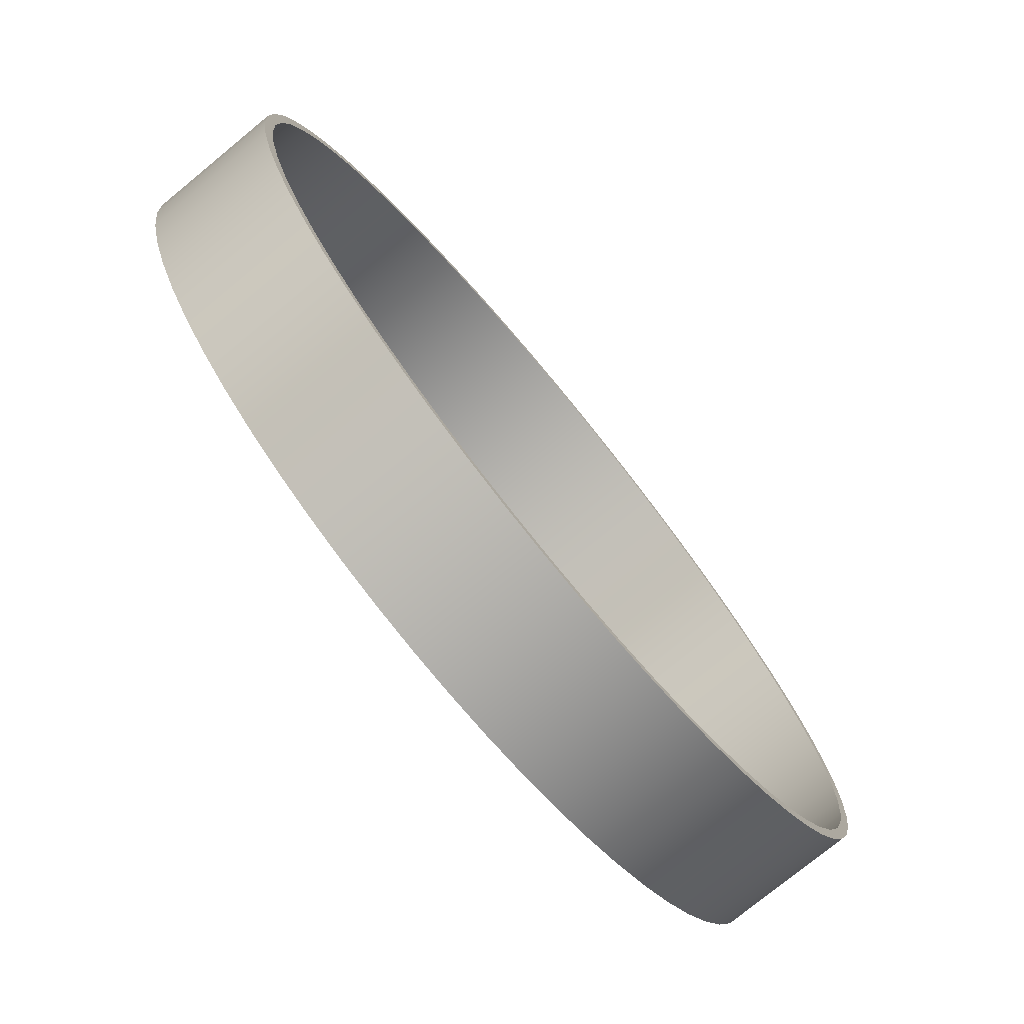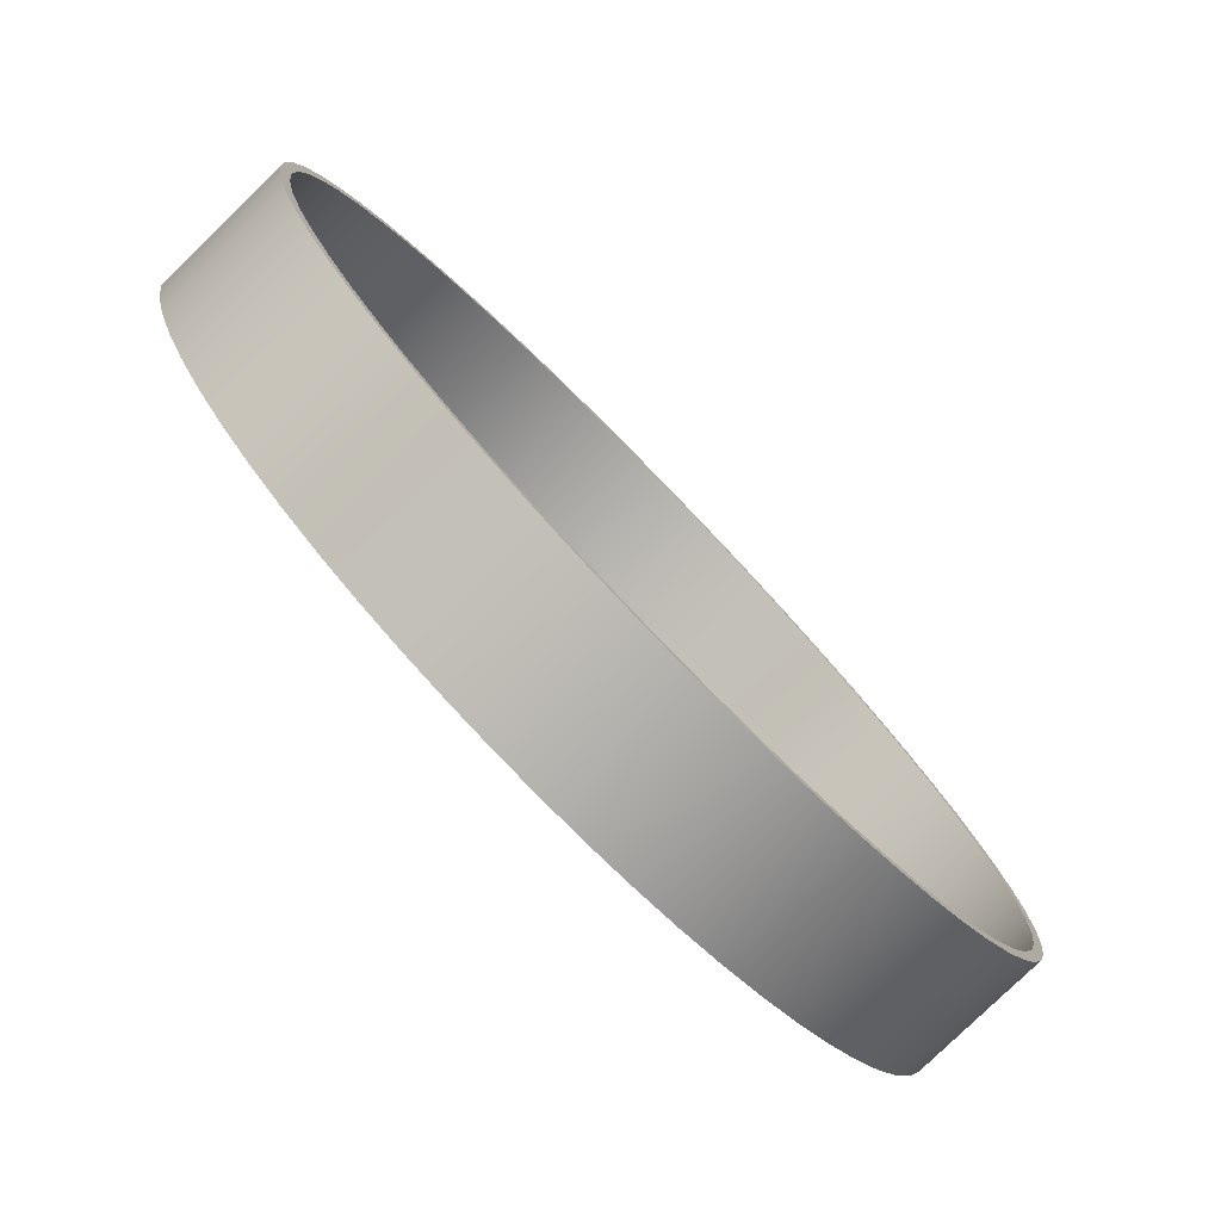
<metadata>
{"format":"obj","ext":"obj","renderer":"f3d","projection":"perspective","resolution":1024,"background":"white","views":[{"elev":-76.2,"azim":-50.6,"up":"+Y"},{"elev":-79.4,"azim":134.1,"up":"+Y"}]}
</metadata>
<code>
v -3.9 -4.776e-16 0.6
v -3.878 0.4145 0.6
v -3.812 0.8244 0.6
v -3.703 1.225 0.6
v -3.551 1.612 0.6
v -3.36 1.98 0.6
v -3.131 2.326 0.6
v -2.866 2.645 0.6
v -2.568 2.935 0.6
v -2.242 3.191 0.6
v -1.89 3.412 0.6
v -1.516 3.593 0.6
v -1.126 3.734 0.6
v -0.7226 3.832 0.6
v -0.3112 3.888 0.6
v 0.1038 3.899 0.6
v 0.5176 3.865 0.6
v 0.9256 3.789 0.6
v 1.323 3.669 0.6
v 1.705 3.507 0.6
v 2.069 3.306 0.6
v 2.408 3.068 0.6
v 2.721 2.794 0.6
v 3.002 2.489 0.6
v 3.25 2.156 0.6
v 3.461 1.798 0.6
v 3.632 1.42 0.6
v 3.763 1.026 0.6
v 3.85 0.6203 0.6
v 3.894 0.2076 0.6
v 3.894 -0.2076 0.6
v 3.85 -0.6203 0.6
v 3.763 -1.026 0.6
v 3.632 -1.42 0.6
v 3.461 -1.798 0.6
v 3.25 -2.156 0.6
v 3.002 -2.489 0.6
v 2.721 -2.794 0.6
v 2.408 -3.068 0.6
v 2.069 -3.306 0.6
v 1.705 -3.507 0.6
v 1.323 -3.669 0.6
v 0.9256 -3.789 0.6
v 0.5176 -3.865 0.6
v 0.1038 -3.899 0.6
v -0.3112 -3.888 0.6
v -0.7226 -3.832 0.6
v -1.126 -3.734 0.6
v -1.516 -3.593 0.6
v -1.89 -3.412 0.6
v -2.242 -3.191 0.6
v -2.568 -2.935 0.6
v -2.866 -2.645 0.6
v -3.131 -2.326 0.6
v -3.36 -1.98 0.6
v -3.551 -1.612 0.6
v -3.703 -1.225 0.6
v -3.812 -0.8244 0.6
v -3.878 -0.4145 0.6
v -4 -4.899e-16 0.6
v -3.978 -0.4181 0.6
v -3.913 -0.8316 0.6
v -3.804 -1.236 0.6
v -3.654 -1.627 0.6
v -3.464 -2 0.6
v -3.236 -2.351 0.6
v -2.973 -2.677 0.6
v -2.677 -2.973 0.6
v -2.351 -3.236 0.6
v -2 -3.464 0.6
v -1.627 -3.654 0.6
v -1.236 -3.804 0.6
v -0.8316 -3.913 0.6
v -0.4181 -3.978 0.6
v 2.449e-16 -4 0.6
v 0.4181 -3.978 0.6
v 0.8316 -3.913 0.6
v 1.236 -3.804 0.6
v 1.627 -3.654 0.6
v 2 -3.464 0.6
v 2.351 -3.236 0.6
v 2.677 -2.973 0.6
v 2.973 -2.677 0.6
v 3.236 -2.351 0.6
v 3.464 -2 0.6
v 3.654 -1.627 0.6
v 3.804 -1.236 0.6
v 3.913 -0.8316 0.6
v 3.978 -0.4181 0.6
v 4 0 0.6
v 3.978 0.4181 0.6
v 3.913 0.8316 0.6
v 3.804 1.236 0.6
v 3.654 1.627 0.6
v 3.464 2 0.6
v 3.236 2.351 0.6
v 2.973 2.677 0.6
v 2.677 2.973 0.6
v 2.351 3.236 0.6
v 2 3.464 0.6
v 1.627 3.654 0.6
v 1.236 3.804 0.6
v 0.8316 3.913 0.6
v 0.4181 3.978 0.6
v 2.449e-16 4 0.6
v -0.4181 3.978 0.6
v -0.8316 3.913 0.6
v -1.236 3.804 0.6
v -1.627 3.654 0.6
v -2 3.464 0.6
v -2.351 3.236 0.6
v -2.677 2.973 0.6
v -2.973 2.677 0.6
v -3.236 2.351 0.6
v -3.464 2 0.6
v -3.654 1.627 0.6
v -3.804 1.236 0.6
v -3.913 0.8316 0.6
v -3.978 0.4181 0.6
v -3.9 -4.776e-16 -0.6
v -3.878 -0.4145 -0.6
v -3.812 -0.8244 -0.6
v -3.703 -1.225 -0.6
v -3.551 -1.612 -0.6
v -3.36 -1.98 -0.6
v -3.131 -2.326 -0.6
v -2.866 -2.645 -0.6
v -2.568 -2.935 -0.6
v -2.242 -3.191 -0.6
v -1.89 -3.412 -0.6
v -1.516 -3.593 -0.6
v -1.126 -3.734 -0.6
v -0.7226 -3.832 -0.6
v -0.3112 -3.888 -0.6
v 0.1038 -3.899 -0.6
v 0.5176 -3.865 -0.6
v 0.9256 -3.789 -0.6
v 1.323 -3.669 -0.6
v 1.705 -3.507 -0.6
v 2.069 -3.306 -0.6
v 2.408 -3.068 -0.6
v 2.721 -2.794 -0.6
v 3.002 -2.489 -0.6
v 3.25 -2.156 -0.6
v 3.461 -1.798 -0.6
v 3.632 -1.42 -0.6
v 3.763 -1.026 -0.6
v 3.85 -0.6203 -0.6
v 3.894 -0.2076 -0.6
v 3.894 0.2076 -0.6
v 3.85 0.6203 -0.6
v 3.763 1.026 -0.6
v 3.632 1.42 -0.6
v 3.461 1.798 -0.6
v 3.25 2.156 -0.6
v 3.002 2.489 -0.6
v 2.721 2.794 -0.6
v 2.408 3.068 -0.6
v 2.069 3.306 -0.6
v 1.705 3.507 -0.6
v 1.323 3.669 -0.6
v 0.9256 3.789 -0.6
v 0.5176 3.865 -0.6
v 0.1038 3.899 -0.6
v -0.3112 3.888 -0.6
v -0.7226 3.832 -0.6
v -1.126 3.734 -0.6
v -1.516 3.593 -0.6
v -1.89 3.412 -0.6
v -2.242 3.191 -0.6
v -2.568 2.935 -0.6
v -2.866 2.645 -0.6
v -3.131 2.326 -0.6
v -3.36 1.98 -0.6
v -3.551 1.612 -0.6
v -3.703 1.225 -0.6
v -3.812 0.8244 -0.6
v -3.878 0.4145 -0.6
v -4 -4.899e-16 -0.6
v -3.978 0.4181 -0.6
v -3.913 0.8316 -0.6
v -3.804 1.236 -0.6
v -3.654 1.627 -0.6
v -3.464 2 -0.6
v -3.236 2.351 -0.6
v -2.973 2.677 -0.6
v -2.677 2.973 -0.6
v -2.351 3.236 -0.6
v -2 3.464 -0.6
v -1.627 3.654 -0.6
v -1.236 3.804 -0.6
v -0.8316 3.913 -0.6
v -0.4181 3.978 -0.6
v 2.449e-16 4 -0.6
v 0.4181 3.978 -0.6
v 0.8316 3.913 -0.6
v 1.236 3.804 -0.6
v 1.627 3.654 -0.6
v 2 3.464 -0.6
v 2.351 3.236 -0.6
v 2.677 2.973 -0.6
v 2.973 2.677 -0.6
v 3.236 2.351 -0.6
v 3.464 2 -0.6
v 3.654 1.627 -0.6
v 3.804 1.236 -0.6
v 3.913 0.8316 -0.6
v 3.978 0.4181 -0.6
v 4 0 -0.6
v 3.978 -0.4181 -0.6
v 3.913 -0.8316 -0.6
v 3.804 -1.236 -0.6
v 3.654 -1.627 -0.6
v 3.464 -2 -0.6
v 3.236 -2.351 -0.6
v 2.973 -2.677 -0.6
v 2.677 -2.973 -0.6
v 2.351 -3.236 -0.6
v 2 -3.464 -0.6
v 1.627 -3.654 -0.6
v 1.236 -3.804 -0.6
v 0.8316 -3.913 -0.6
v 0.4181 -3.978 -0.6
v 2.449e-16 -4 -0.6
v -0.4181 -3.978 -0.6
v -0.8316 -3.913 -0.6
v -1.236 -3.804 -0.6
v -1.627 -3.654 -0.6
v -2 -3.464 -0.6
v -2.351 -3.236 -0.6
v -2.677 -2.973 -0.6
v -2.973 -2.677 -0.6
v -3.236 -2.351 -0.6
v -3.464 -2 -0.6
v -3.654 -1.627 -0.6
v -3.804 -1.236 -0.6
v -3.913 -0.8316 -0.6
v -3.978 -0.4181 -0.6
v -4 -4.899e-16 -0.6
v -3.978 -0.4181 -0.6
v -3.913 -0.8316 -0.6
v -3.804 -1.236 -0.6
v -3.654 -1.627 -0.6
v -3.464 -2 -0.6
v -3.236 -2.351 -0.6
v -2.973 -2.677 -0.6
v -2.677 -2.973 -0.6
v -2.351 -3.236 -0.6
v -2 -3.464 -0.6
v -1.627 -3.654 -0.6
v -1.236 -3.804 -0.6
v -0.8316 -3.913 -0.6
v -0.4181 -3.978 -0.6
v 2.449e-16 -4 -0.6
v 0.4181 -3.978 -0.6
v 0.8316 -3.913 -0.6
v 1.236 -3.804 -0.6
v 1.627 -3.654 -0.6
v 2 -3.464 -0.6
v 2.351 -3.236 -0.6
v 2.677 -2.973 -0.6
v 2.973 -2.677 -0.6
v 3.236 -2.351 -0.6
v 3.464 -2 -0.6
v 3.654 -1.627 -0.6
v 3.804 -1.236 -0.6
v 3.913 -0.8316 -0.6
v 3.978 -0.4181 -0.6
v 4 0 -0.6
v 3.978 0.4181 -0.6
v 3.913 0.8316 -0.6
v 3.804 1.236 -0.6
v 3.654 1.627 -0.6
v 3.464 2 -0.6
v 3.236 2.351 -0.6
v 2.973 2.677 -0.6
v 2.677 2.973 -0.6
v 2.351 3.236 -0.6
v 2 3.464 -0.6
v 1.627 3.654 -0.6
v 1.236 3.804 -0.6
v 0.8316 3.913 -0.6
v 0.4181 3.978 -0.6
v 2.449e-16 4 -0.6
v -0.4181 3.978 -0.6
v -0.8316 3.913 -0.6
v -1.236 3.804 -0.6
v -1.627 3.654 -0.6
v -2 3.464 -0.6
v -2.351 3.236 -0.6
v -2.677 2.973 -0.6
v -2.973 2.677 -0.6
v -3.236 2.351 -0.6
v -3.464 2 -0.6
v -3.654 1.627 -0.6
v -3.804 1.236 -0.6
v -3.913 0.8316 -0.6
v -3.978 0.4181 -0.6
v -4 -4.899e-16 0.6
v -3.978 0.4181 0.6
v -3.913 0.8316 0.6
v -3.804 1.236 0.6
v -3.654 1.627 0.6
v -3.464 2 0.6
v -3.236 2.351 0.6
v -2.973 2.677 0.6
v -2.677 2.973 0.6
v -2.351 3.236 0.6
v -2 3.464 0.6
v -1.627 3.654 0.6
v -1.236 3.804 0.6
v -0.8316 3.913 0.6
v -0.4181 3.978 0.6
v 2.449e-16 4 0.6
v 0.4181 3.978 0.6
v 0.8316 3.913 0.6
v 1.236 3.804 0.6
v 1.627 3.654 0.6
v 2 3.464 0.6
v 2.351 3.236 0.6
v 2.677 2.973 0.6
v 2.973 2.677 0.6
v 3.236 2.351 0.6
v 3.464 2 0.6
v 3.654 1.627 0.6
v 3.804 1.236 0.6
v 3.913 0.8316 0.6
v 3.978 0.4181 0.6
v 4 0 0.6
v 3.978 -0.4181 0.6
v 3.913 -0.8316 0.6
v 3.804 -1.236 0.6
v 3.654 -1.627 0.6
v 3.464 -2 0.6
v 3.236 -2.351 0.6
v 2.973 -2.677 0.6
v 2.677 -2.973 0.6
v 2.351 -3.236 0.6
v 2 -3.464 0.6
v 1.627 -3.654 0.6
v 1.236 -3.804 0.6
v 0.8316 -3.913 0.6
v 0.4181 -3.978 0.6
v 2.449e-16 -4 0.6
v -0.4181 -3.978 0.6
v -0.8316 -3.913 0.6
v -1.236 -3.804 0.6
v -1.627 -3.654 0.6
v -2 -3.464 0.6
v -2.351 -3.236 0.6
v -2.677 -2.973 0.6
v -2.973 -2.677 0.6
v -3.236 -2.351 0.6
v -3.464 -2 0.6
v -3.654 -1.627 0.6
v -3.804 -1.236 0.6
v -3.913 -0.8316 0.6
v -3.978 -0.4181 0.6
v -4 -4.899e-16 -0.6
v -4 -4.899e-16 0.6
v -3.9 -4.776e-16 -0.6
v -3.878 0.4145 -0.6
v -3.812 0.8244 -0.6
v -3.703 1.225 -0.6
v -3.551 1.612 -0.6
v -3.36 1.98 -0.6
v -3.131 2.326 -0.6
v -2.866 2.645 -0.6
v -2.568 2.935 -0.6
v -2.242 3.191 -0.6
v -1.89 3.412 -0.6
v -1.516 3.593 -0.6
v -1.126 3.734 -0.6
v -0.7226 3.832 -0.6
v -0.3112 3.888 -0.6
v 0.1038 3.899 -0.6
v 0.5176 3.865 -0.6
v 0.9256 3.789 -0.6
v 1.323 3.669 -0.6
v 1.705 3.507 -0.6
v 2.069 3.306 -0.6
v 2.408 3.068 -0.6
v 2.721 2.794 -0.6
v 3.002 2.489 -0.6
v 3.25 2.156 -0.6
v 3.461 1.798 -0.6
v 3.632 1.42 -0.6
v 3.763 1.026 -0.6
v 3.85 0.6203 -0.6
v 3.894 0.2076 -0.6
v 3.894 -0.2076 -0.6
v 3.85 -0.6203 -0.6
v 3.763 -1.026 -0.6
v 3.632 -1.42 -0.6
v 3.461 -1.798 -0.6
v 3.25 -2.156 -0.6
v 3.002 -2.489 -0.6
v 2.721 -2.794 -0.6
v 2.408 -3.068 -0.6
v 2.069 -3.306 -0.6
v 1.705 -3.507 -0.6
v 1.323 -3.669 -0.6
v 0.9256 -3.789 -0.6
v 0.5176 -3.865 -0.6
v 0.1038 -3.899 -0.6
v -0.3112 -3.888 -0.6
v -0.7226 -3.832 -0.6
v -1.126 -3.734 -0.6
v -1.516 -3.593 -0.6
v -1.89 -3.412 -0.6
v -2.242 -3.191 -0.6
v -2.568 -2.935 -0.6
v -2.866 -2.645 -0.6
v -3.131 -2.326 -0.6
v -3.36 -1.98 -0.6
v -3.551 -1.612 -0.6
v -3.703 -1.225 -0.6
v -3.812 -0.8244 -0.6
v -3.878 -0.4145 -0.6
v -3.9 -4.776e-16 0.6
v -3.878 -0.4145 0.6
v -3.812 -0.8244 0.6
v -3.703 -1.225 0.6
v -3.551 -1.612 0.6
v -3.36 -1.98 0.6
v -3.131 -2.326 0.6
v -2.866 -2.645 0.6
v -2.568 -2.935 0.6
v -2.242 -3.191 0.6
v -1.89 -3.412 0.6
v -1.516 -3.593 0.6
v -1.126 -3.734 0.6
v -0.7226 -3.832 0.6
v -0.3112 -3.888 0.6
v 0.1038 -3.899 0.6
v 0.5176 -3.865 0.6
v 0.9256 -3.789 0.6
v 1.323 -3.669 0.6
v 1.705 -3.507 0.6
v 2.069 -3.306 0.6
v 2.408 -3.068 0.6
v 2.721 -2.794 0.6
v 3.002 -2.489 0.6
v 3.25 -2.156 0.6
v 3.461 -1.798 0.6
v 3.632 -1.42 0.6
v 3.763 -1.026 0.6
v 3.85 -0.6203 0.6
v 3.894 -0.2076 0.6
v 3.894 0.2076 0.6
v 3.85 0.6203 0.6
v 3.763 1.026 0.6
v 3.632 1.42 0.6
v 3.461 1.798 0.6
v 3.25 2.156 0.6
v 3.002 2.489 0.6
v 2.721 2.794 0.6
v 2.408 3.068 0.6
v 2.069 3.306 0.6
v 1.705 3.507 0.6
v 1.323 3.669 0.6
v 0.9256 3.789 0.6
v 0.5176 3.865 0.6
v 0.1038 3.899 0.6
v -0.3112 3.888 0.6
v -0.7226 3.832 0.6
v -1.126 3.734 0.6
v -1.516 3.593 0.6
v -1.89 3.412 0.6
v -2.242 3.191 0.6
v -2.568 2.935 0.6
v -2.866 2.645 0.6
v -3.131 2.326 0.6
v -3.36 1.98 0.6
v -3.551 1.612 0.6
v -3.703 1.225 0.6
v -3.812 0.8244 0.6
v -3.878 0.4145 0.6
v -3.9 -4.776e-16 0.6
v -3.9 -4.776e-16 -0.6
f 2 119 1
f 1 119 60
f 1 60 61
f 119 2 118
f 118 2 3
f 118 3 117
f 117 3 4
f 117 4 116
f 116 4 5
f 116 5 115
f 115 5 6
f 115 6 114
f 114 6 7
f 114 7 113
f 113 7 8
f 113 8 112
f 112 8 9
f 112 9 111
f 111 9 10
f 111 10 110
f 110 10 11
f 110 11 109
f 109 11 12
f 109 12 108
f 108 12 13
f 108 13 107
f 107 13 14
f 107 14 106
f 106 14 15
f 106 15 105
f 105 15 16
f 105 16 104
f 104 16 17
f 104 17 103
f 103 17 18
f 103 18 102
f 102 18 19
f 102 19 101
f 101 19 20
f 101 20 100
f 100 20 21
f 100 21 99
f 99 21 22
f 99 22 98
f 98 22 23
f 98 23 97
f 97 23 24
f 97 24 96
f 96 24 25
f 96 25 95
f 95 25 26
f 95 26 94
f 94 26 27
f 94 27 93
f 93 27 28
f 93 28 92
f 92 28 29
f 92 29 91
f 91 29 30
f 91 30 90
f 90 30 31
f 90 31 89
f 89 31 32
f 89 32 88
f 88 32 33
f 88 33 87
f 87 33 34
f 87 34 86
f 86 34 35
f 86 35 85
f 85 35 36
f 85 36 84
f 84 36 37
f 84 37 83
f 83 37 38
f 83 38 82
f 82 38 39
f 82 39 81
f 81 39 40
f 81 40 80
f 80 40 41
f 80 41 79
f 79 41 42
f 79 42 78
f 78 42 43
f 78 43 77
f 77 43 44
f 77 44 76
f 76 44 45
f 76 45 75
f 75 45 46
f 75 46 74
f 74 46 47
f 74 47 73
f 73 47 48
f 73 48 72
f 72 48 49
f 72 49 71
f 71 49 50
f 71 50 70
f 70 50 51
f 70 51 69
f 69 51 52
f 69 52 68
f 68 52 53
f 68 53 67
f 67 53 54
f 67 54 66
f 66 54 55
f 66 55 65
f 65 55 56
f 65 56 64
f 64 56 57
f 64 57 63
f 63 57 58
f 63 58 62
f 62 58 59
f 62 59 61
f 61 59 1
f 121 238 120
f 120 238 179
f 120 179 180
f 238 121 237
f 237 121 122
f 237 122 236
f 236 122 123
f 236 123 235
f 235 123 124
f 235 124 234
f 234 124 125
f 234 125 233
f 233 125 126
f 233 126 232
f 232 126 127
f 232 127 231
f 231 127 128
f 231 128 230
f 230 128 129
f 230 129 229
f 229 129 130
f 229 130 228
f 228 130 131
f 228 131 227
f 227 131 132
f 227 132 226
f 226 132 133
f 226 133 225
f 225 133 134
f 225 134 224
f 224 134 135
f 224 135 223
f 223 135 136
f 223 136 222
f 222 136 137
f 222 137 221
f 221 137 138
f 221 138 220
f 220 138 139
f 220 139 219
f 219 139 140
f 219 140 218
f 218 140 141
f 218 141 217
f 217 141 142
f 217 142 216
f 216 142 143
f 216 143 215
f 215 143 144
f 215 144 214
f 214 144 145
f 214 145 213
f 213 145 146
f 213 146 212
f 212 146 147
f 212 147 211
f 211 147 148
f 211 148 210
f 210 148 149
f 210 149 209
f 209 149 150
f 209 150 208
f 208 150 151
f 208 151 207
f 207 151 152
f 207 152 206
f 206 152 153
f 206 153 205
f 205 153 154
f 205 154 204
f 204 154 155
f 204 155 203
f 203 155 156
f 203 156 202
f 202 156 157
f 202 157 201
f 201 157 158
f 201 158 200
f 200 158 159
f 200 159 199
f 199 159 160
f 199 160 198
f 198 160 161
f 198 161 197
f 197 161 162
f 197 162 196
f 196 162 163
f 196 163 195
f 195 163 164
f 195 164 194
f 194 164 165
f 194 165 193
f 193 165 166
f 193 166 192
f 192 166 167
f 192 167 191
f 191 167 168
f 191 168 190
f 190 168 169
f 190 169 189
f 189 169 170
f 189 170 188
f 188 170 171
f 188 171 187
f 187 171 172
f 187 172 186
f 186 172 173
f 186 173 185
f 185 173 174
f 185 174 184
f 184 174 175
f 184 175 183
f 183 175 176
f 183 176 182
f 182 176 177
f 182 177 181
f 181 177 178
f 181 178 180
f 180 178 120
f 240 358 239
f 239 358 360
f 359 299 298
f 298 299 300
f 298 300 297
f 297 300 301
f 297 301 296
f 296 301 302
f 296 302 295
f 295 302 303
f 295 303 294
f 294 303 304
f 294 304 293
f 293 304 305
f 293 305 292
f 292 305 306
f 292 306 291
f 291 306 307
f 291 307 290
f 290 307 308
f 290 308 289
f 289 308 309
f 289 309 288
f 288 309 310
f 288 310 287
f 287 310 311
f 287 311 286
f 286 311 312
f 286 312 285
f 285 312 313
f 285 313 284
f 284 313 314
f 284 314 283
f 283 314 315
f 283 315 282
f 282 315 316
f 282 316 281
f 281 316 317
f 281 317 280
f 280 317 318
f 280 318 279
f 279 318 319
f 279 319 278
f 278 319 320
f 278 320 277
f 277 320 321
f 277 321 276
f 276 321 322
f 276 322 275
f 275 322 323
f 275 323 274
f 274 323 324
f 274 324 273
f 273 324 325
f 273 325 272
f 272 325 326
f 272 326 271
f 271 326 327
f 271 327 270
f 270 327 328
f 270 328 269
f 269 328 329
f 269 329 268
f 268 329 330
f 268 330 267
f 267 330 331
f 267 331 266
f 266 331 332
f 266 332 265
f 265 332 333
f 265 333 264
f 264 333 334
f 264 334 263
f 263 334 335
f 263 335 262
f 262 335 336
f 262 336 261
f 261 336 337
f 261 337 260
f 260 337 338
f 260 338 259
f 259 338 339
f 259 339 258
f 258 339 340
f 258 340 257
f 257 340 341
f 257 341 256
f 256 341 342
f 256 342 255
f 255 342 343
f 255 343 254
f 254 343 344
f 254 344 253
f 253 344 345
f 253 345 252
f 252 345 346
f 252 346 251
f 251 346 347
f 251 347 250
f 250 347 348
f 250 348 249
f 249 348 349
f 249 349 248
f 248 349 350
f 248 350 247
f 247 350 351
f 247 351 246
f 246 351 352
f 246 352 245
f 245 352 353
f 245 353 244
f 244 353 354
f 244 354 243
f 243 354 355
f 243 355 242
f 242 355 356
f 242 356 241
f 241 356 357
f 241 357 240
f 240 357 358
f 362 478 361
f 361 478 479
f 480 420 419
f 419 420 421
f 419 421 418
f 418 421 422
f 418 422 417
f 417 422 423
f 417 423 416
f 416 423 424
f 416 424 415
f 415 424 425
f 415 425 414
f 414 425 426
f 414 426 413
f 413 426 427
f 413 427 412
f 412 427 428
f 412 428 411
f 411 428 429
f 411 429 410
f 410 429 430
f 410 430 409
f 409 430 431
f 409 431 408
f 408 431 432
f 408 432 407
f 407 432 433
f 407 433 406
f 406 433 434
f 406 434 405
f 405 434 435
f 405 435 404
f 404 435 436
f 404 436 403
f 403 436 437
f 403 437 402
f 402 437 438
f 402 438 401
f 401 438 439
f 401 439 400
f 400 439 440
f 400 440 399
f 399 440 441
f 399 441 398
f 398 441 442
f 398 442 397
f 397 442 443
f 397 443 396
f 396 443 444
f 396 444 395
f 395 444 445
f 395 445 394
f 394 445 446
f 394 446 393
f 393 446 447
f 393 447 392
f 392 447 448
f 392 448 391
f 391 448 449
f 391 449 390
f 390 449 450
f 390 450 389
f 389 450 451
f 389 451 388
f 388 451 452
f 388 452 387
f 387 452 453
f 387 453 386
f 386 453 454
f 386 454 385
f 385 454 455
f 385 455 384
f 384 455 456
f 384 456 383
f 383 456 457
f 383 457 382
f 382 457 458
f 382 458 381
f 381 458 459
f 381 459 380
f 380 459 460
f 380 460 379
f 379 460 461
f 379 461 378
f 378 461 462
f 378 462 377
f 377 462 463
f 377 463 376
f 376 463 464
f 376 464 375
f 375 464 465
f 375 465 374
f 374 465 466
f 374 466 373
f 373 466 467
f 373 467 372
f 372 467 468
f 372 468 371
f 371 468 469
f 371 469 370
f 370 469 470
f 370 470 369
f 369 470 471
f 369 471 368
f 368 471 472
f 368 472 367
f 367 472 473
f 367 473 366
f 366 473 474
f 366 474 365
f 365 474 475
f 365 475 364
f 364 475 476
f 364 476 363
f 363 476 477
f 363 477 362
f 362 477 478

</code>
